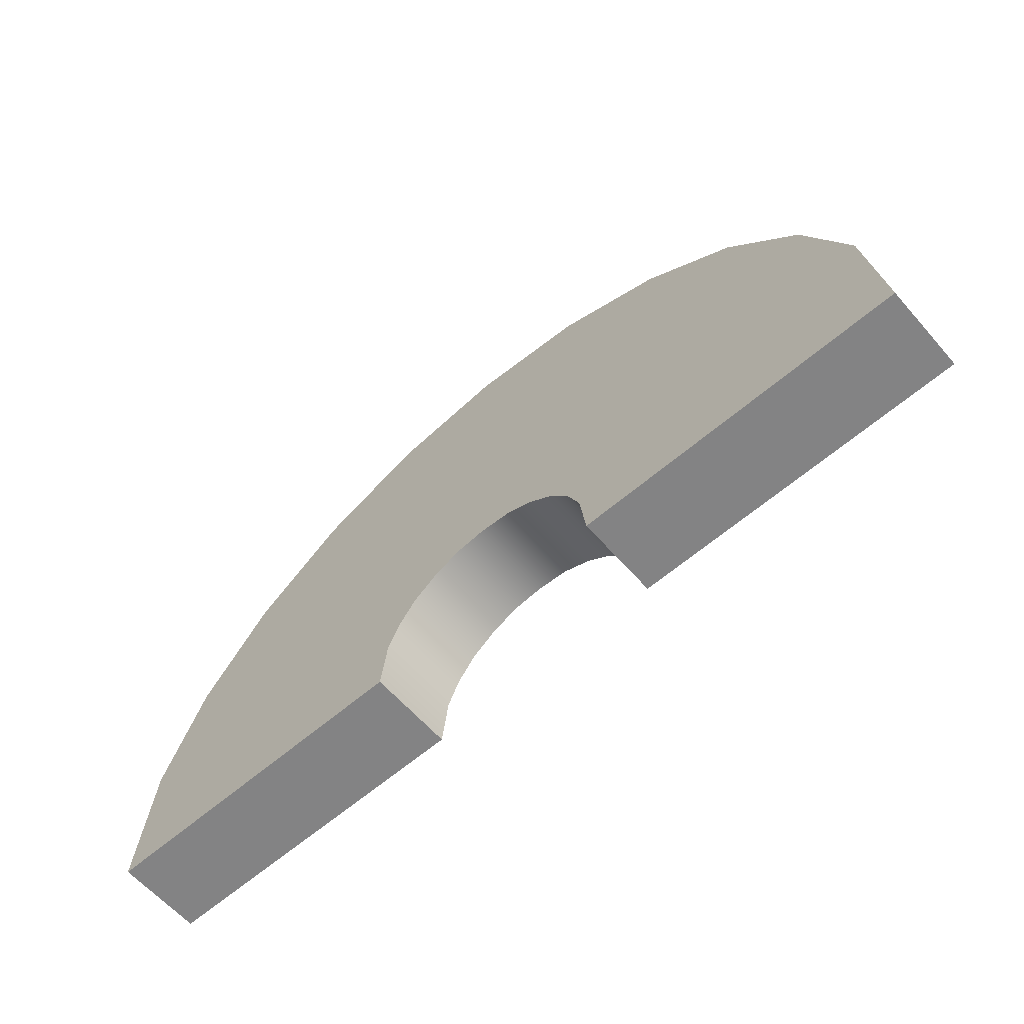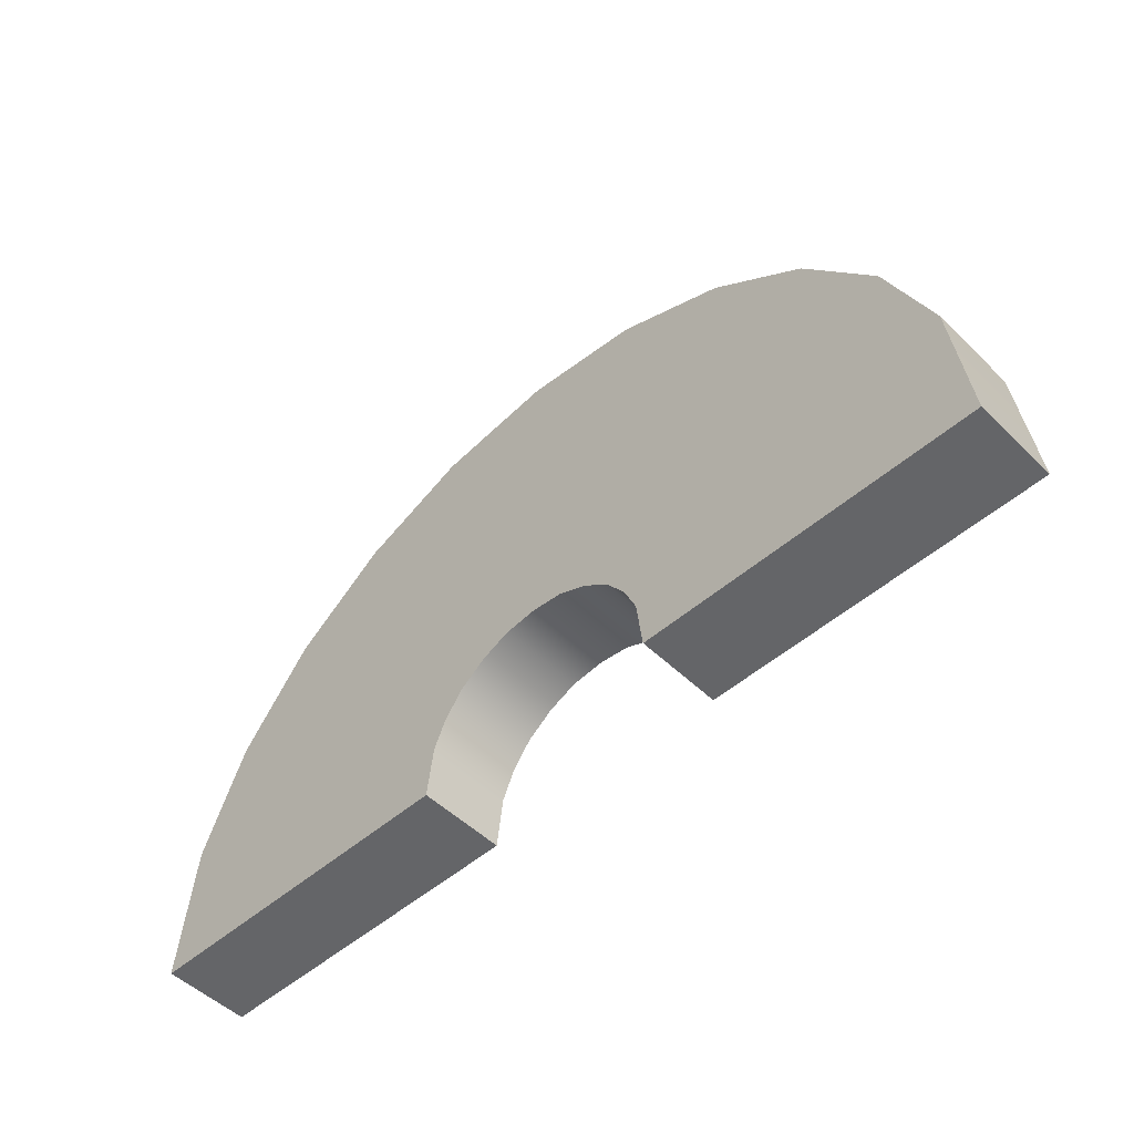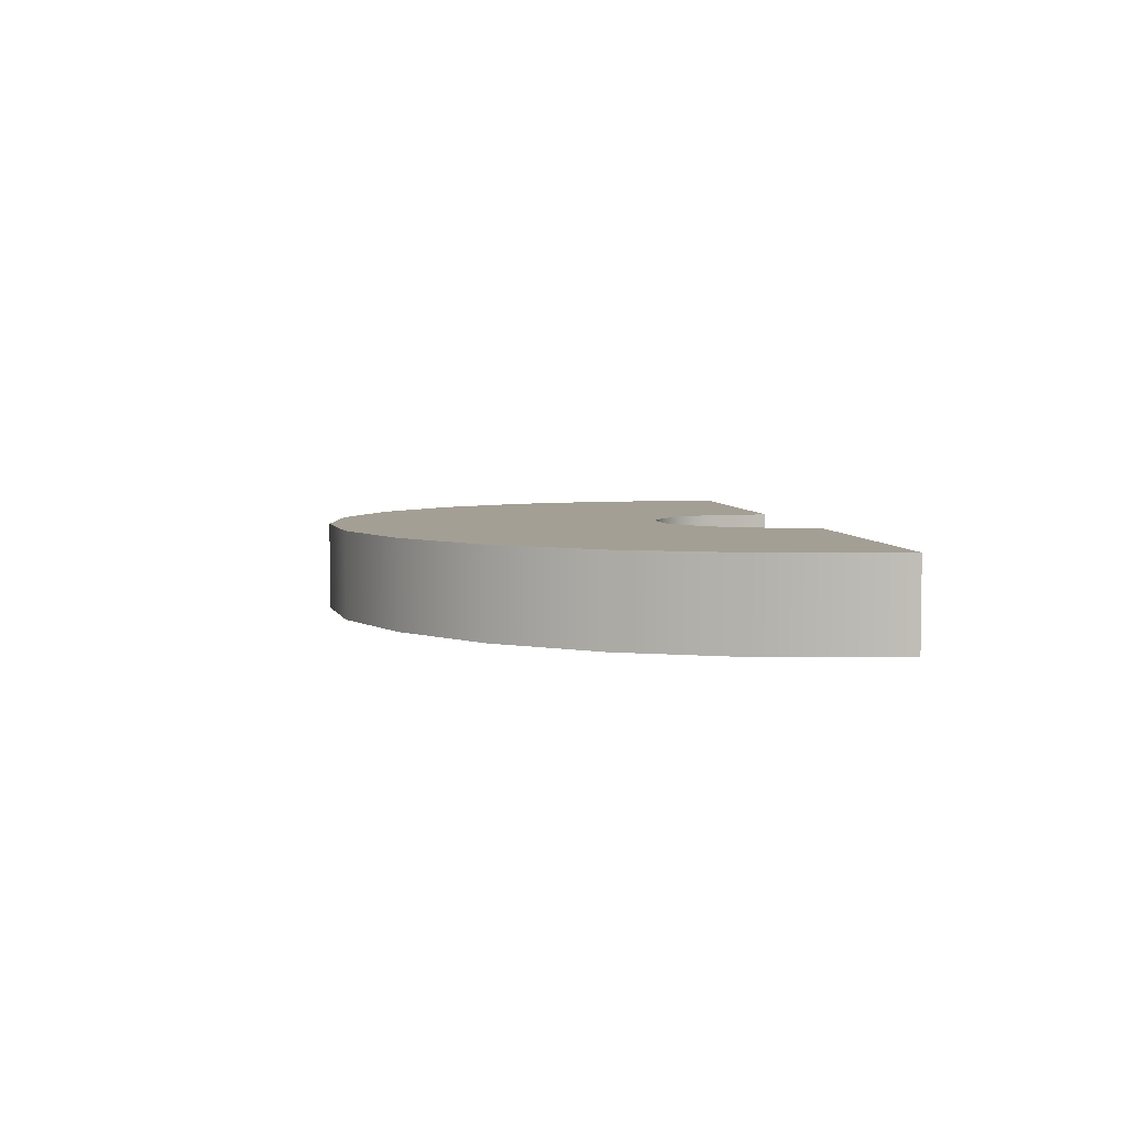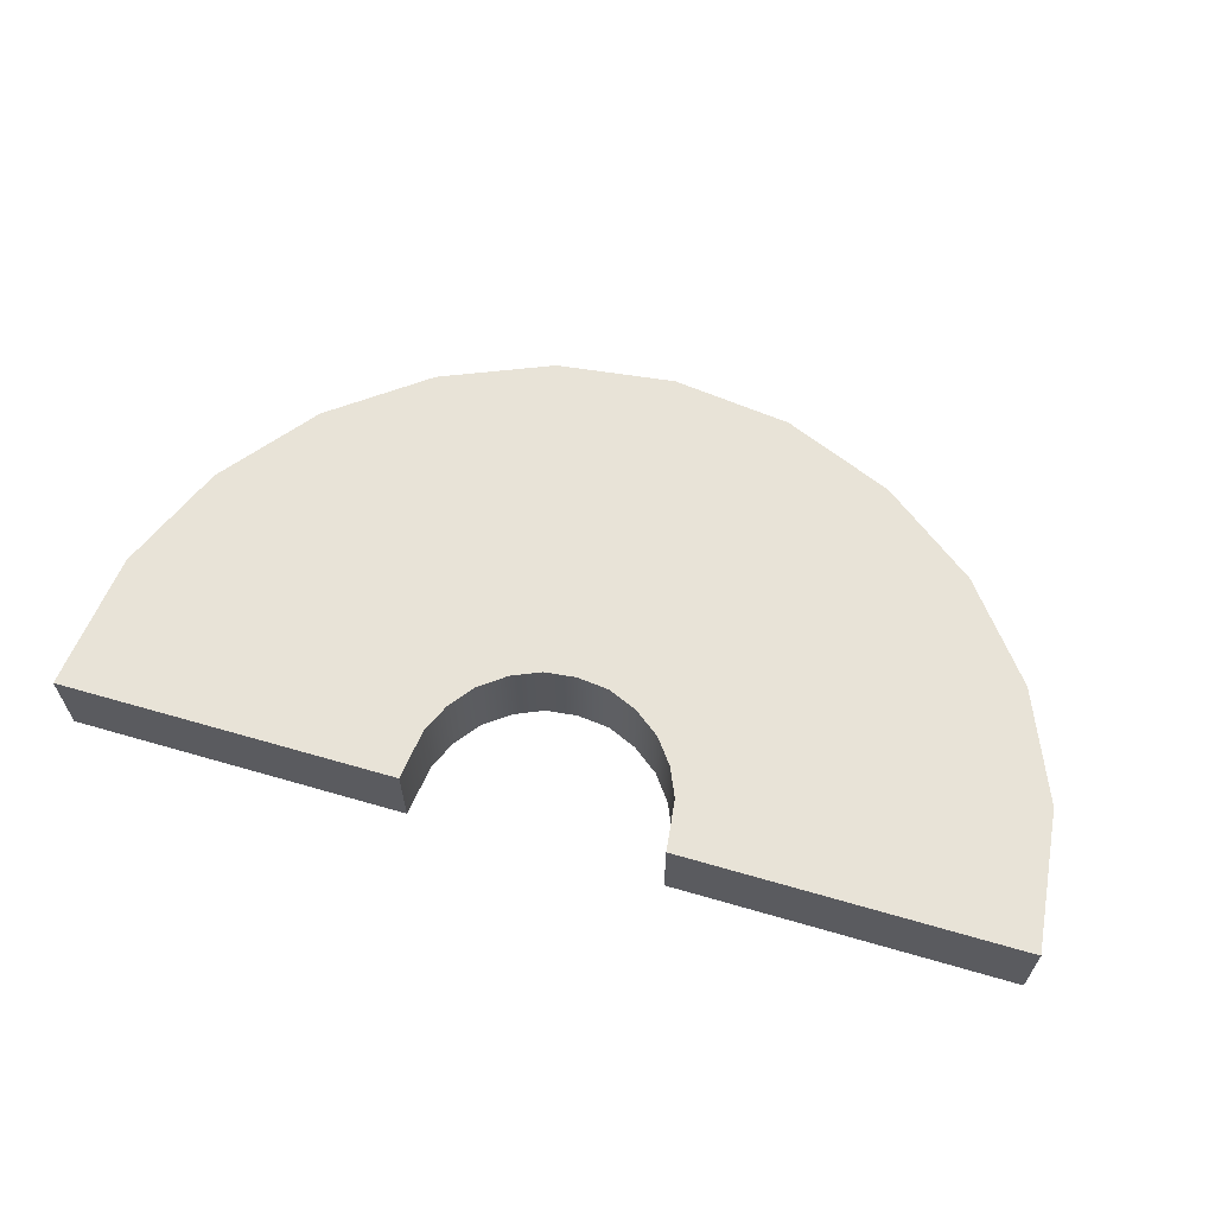
<metadata>
{"format":"obj","ext":"obj","renderer":"f3d","projection":"perspective","resolution":1024,"background":"white","views":[{"elev":-61.9,"azim":41.1,"up":"+Y"},{"elev":-50.8,"azim":-136.5,"up":"+Y"},{"elev":4.5,"azim":-96.6,"up":"+Z"},{"elev":62.7,"azim":16.4,"up":"+Z"}]}
</metadata>
<code>
g rainbow
v -0.604 -0.3147 -0.0005905
v -0.584 -0.1329 0.05609
v -0.604 -0.3147 0.05609
v -0.584 -0.1329 -0.0005905
v -0.5237 0.0124 0.05609
v -0.5237 0.0124 -0.0005905
v -0.4269 0.1376 0.05609
v -0.4269 0.1376 -0.0005905
v -0.3017 0.2332 0.05609
v -0.3017 0.2332 -0.0005905
v -0.1565 0.2946 0.05609
v -0.1565 0.2946 -0.0005905
v -0.0005904 0.3147 0.05609
v -0.0005904 0.3147 -0.0005905
v -0.0005904 0.3147 -0.0005905
v 0.1565 0.2946 0.05609
v -0.0005904 0.3147 0.05609
v 0.1565 0.2946 0.0005904
v 0.3017 0.2332 0.05609
v 0.3017 0.2332 0.0005904
v 0.4269 0.1376 0.05609
v 0.4269 0.1376 0.0005904
v 0.5237 0.0124 0.05609
v 0.5237 0.0124 0.0005904
v 0.584 -0.1329 0.05609
v 0.584 -0.1329 0.0005904
v 0.604 -0.3147 0.05609
v 0.604 -0.3147 0.0005904
v -0.604 -0.3147 0.05609
v -0.4765 -0.1624 0.05609
v -0.4942 -0.3147 0.05609
v -0.584 -0.1329 0.05609
v -0.5237 0.0124 0.05609
v -0.4269 -0.0431 0.05609
v -0.4269 0.1376 0.05609
v -0.349 0.05964 0.05609
v -0.3017 0.2332 0.05609
v -0.2462 0.1376 0.05609
v -0.1565 0.2946 0.05609
v -0.1281 0.1872 0.05609
v -0.0005904 0.3147 0.05609
v -0.0005904 0.2037 0.05609
v 0.1565 0.2946 0.05609
v 0.1281 0.1872 0.05609
v 0.3017 0.2332 0.05609
v 0.2462 0.1376 0.05609
v 0.4269 0.1376 0.05609
v 0.349 0.05964 0.05609
v 0.5237 0.0124 0.05609
v 0.4269 -0.0431 0.05609
v 0.584 -0.1329 0.05609
v 0.4765 -0.1624 0.05609
v 0.604 -0.3147 0.05609
v 0.4942 -0.3147 0.05609
v -0.604 -0.3147 0.05609
v -0.4942 -0.3147 -0.0005905
v -0.604 -0.3147 -0.0005905
v -0.4942 -0.3147 0.05609
v 0.604 -0.3147 0.05609
v 0.4942 -0.3147 0.0005904
v 0.4942 -0.3147 0.05609
v 0.604 -0.3147 0.0005904
v -0.4942 -0.3147 0.05609
v -0.369 -0.1907 0.05609
v -0.3844 -0.3147 0.05609
v -0.4765 -0.1624 0.05609
v -0.4269 -0.0431 0.05609
v -0.3312 -0.09861 0.05609
v -0.349 0.05964 0.05609
v -0.2698 -0.01949 0.05609
v -0.2462 0.1376 0.05609
v -0.1907 0.04192 0.05609
v -0.1281 0.1872 0.05609
v -0.09861 0.07971 0.05609
v -0.0005904 0.2037 0.05609
v -0.0005904 0.0927 0.05609
v 0.1281 0.1872 0.05609
v 0.09861 0.07971 0.05609
v 0.2462 0.1376 0.05609
v 0.1907 0.04192 0.05609
v 0.349 0.05964 0.05609
v 0.2698 -0.01949 0.05609
v 0.4269 -0.0431 0.05609
v 0.3312 -0.09861 0.05609
v 0.4765 -0.1624 0.05609
v 0.369 -0.1907 0.05609
v 0.4942 -0.3147 0.05609
v 0.3844 -0.3147 0.05609
v 0.3844 -0.3147 0.05609
v 0.4942 -0.3147 0.0005904
v 0.3844 -0.3147 0.0005904
v 0.4942 -0.3147 0.05609
v -0.3844 -0.3147 0.05609
v -0.4942 -0.3147 -0.0005905
v -0.4942 -0.3147 0.05609
v -0.3844 -0.3147 -0.0005905
v -0.3844 -0.3147 0.05609
v -0.2628 -0.2191 0.05609
v -0.2746 -0.3147 0.05609
v -0.369 -0.1907 0.05609
v -0.3312 -0.09861 0.05609
v -0.2356 -0.1541 0.05609
v -0.2698 -0.01949 0.05609
v -0.1919 -0.09743 0.05609
v -0.1907 0.04192 0.05609
v -0.1352 -0.05491 0.05609
v -0.09861 0.07971 0.05609
v -0.07026 -0.02775 0.05609
v -0.0005904 0.0927 0.05609
v -0.0005904 -0.0183 0.05609
v 0.09861 0.07971 0.05609
v 0.07026 -0.02775 0.05609
v 0.1907 0.04192 0.05609
v 0.1352 -0.05491 0.05609
v 0.2698 -0.01949 0.05609
v 0.1919 -0.09743 0.05609
v 0.3312 -0.09861 0.05609
v 0.2356 -0.1541 0.05609
v 0.369 -0.1907 0.05609
v 0.2628 -0.2191 0.05609
v 0.3844 -0.3147 0.05609
v 0.2746 -0.3147 0.05609
v 0.2746 -0.3147 0.05609
v 0.3844 -0.3147 0.0005904
v 0.2746 -0.3147 0.0005904
v 0.3844 -0.3147 0.05609
v -0.2746 -0.3147 0.05609
v -0.3844 -0.3147 -0.0005905
v -0.3844 -0.3147 0.05609
v -0.2746 -0.3147 -0.0005905
v -0.2628 -0.2191 0.05609
v -0.1636 -0.3147 0.05609
v -0.2746 -0.3147 0.05609
v -0.1553 -0.2474 0.05609
v -0.2356 -0.1541 0.05609
v -0.1388 -0.2096 0.05609
v -0.1919 -0.09743 0.05609
v -0.114 -0.1765 0.05609
v -0.1352 -0.05491 0.05609
v -0.07971 -0.1506 0.05609
v -0.07026 -0.02775 0.05609
v -0.04192 -0.134 0.05609
v -0.0005904 -0.0183 0.05609
v -0.0005904 -0.1293 0.05609
v 0.07026 -0.02775 0.05609
v 0.04192 -0.134 0.05609
v 0.1352 -0.05491 0.05609
v 0.07971 -0.1506 0.05609
v 0.1919 -0.09743 0.05609
v 0.114 -0.1765 0.05609
v 0.2356 -0.1541 0.05609
v 0.1388 -0.2096 0.05609
v 0.2628 -0.2191 0.05609
v 0.1553 -0.2474 0.05609
v 0.2746 -0.3147 0.05609
v 0.1636 -0.3147 0.05609
v 0.1636 -0.3147 0.05609
v 0.2746 -0.3147 0.0005904
v 0.1636 -0.3147 0.0005904
v 0.2746 -0.3147 0.05609
v -0.1553 -0.2474 0.05609
v -0.1636 -0.3147 -0.0005905
v -0.1636 -0.3147 0.05609
v -0.1553 -0.2474 -0.0005905
v -0.1388 -0.2096 0.05609
v -0.1388 -0.2096 -0.0005905
v -0.114 -0.1765 0.05609
v -0.114 -0.1765 -0.0005905
v -0.07971 -0.1506 0.05609
v -0.07971 -0.1506 0.0005904
v -0.04192 -0.134 0.05609
v -0.04192 -0.134 0.0005904
v -0.0005904 -0.1293 0.05609
v -0.0005904 -0.1293 0.0005904
v 0.04192 -0.134 0.05609
v 0.04192 -0.134 0.0005904
v 0.07971 -0.1506 0.05609
v 0.07971 -0.1506 0.0005904
v 0.114 -0.1765 0.05609
v 0.114 -0.1765 0.0005904
v 0.1388 -0.2096 0.05609
v 0.1388 -0.2096 0.0005904
v 0.1553 -0.2474 0.05609
v 0.1553 -0.2474 0.0005904
v 0.1636 -0.3147 0.05609
v 0.1636 -0.3147 0.0005904
v -0.1636 -0.3147 0.05609
v -0.2746 -0.3147 -0.0005905
v -0.2746 -0.3147 0.05609
v -0.1636 -0.3147 -0.0005905
v -0.584 -0.1329 -0.05609
v -0.604 -0.3147 -0.0005905
v -0.604 -0.3147 -0.05609
v -0.584 -0.1329 -0.0005905
v -0.5237 0.0124 -0.05609
v -0.5237 0.0124 -0.0005905
v -0.4269 0.1376 -0.05609
v -0.4269 0.1376 -0.0005905
v -0.3017 0.2332 -0.05609
v -0.3017 0.2332 -0.0005905
v -0.1565 0.2946 -0.05609
v -0.1565 0.2946 -0.0005905
v -0.0005904 0.3147 -0.05609
v -0.0005904 0.3147 -0.0005905
v 0.1565 0.2946 -0.05609
v -0.0005904 0.3147 -0.0005905
v -0.0005904 0.3147 -0.05609
v 0.1565 0.2946 0.0005904
v 0.3017 0.2332 -0.05609
v 0.3017 0.2332 0.0005904
v 0.4269 0.1376 -0.05609
v 0.4269 0.1376 0.0005904
v 0.5237 0.0124 -0.05609
v 0.5237 0.0124 0.0005904
v 0.584 -0.1329 -0.05609
v 0.584 -0.1329 0.0005904
v 0.604 -0.3147 -0.05609
v 0.604 -0.3147 0.0005904
v -0.4765 -0.1624 -0.05609
v -0.604 -0.3147 -0.05609
v -0.4942 -0.3147 -0.05609
v -0.584 -0.1329 -0.05609
v -0.5237 0.0124 -0.05609
v -0.4269 -0.0431 -0.05609
v -0.4269 0.1376 -0.05609
v -0.349 0.05964 -0.05609
v -0.3017 0.2332 -0.05609
v -0.2462 0.1376 -0.05609
v -0.1565 0.2946 -0.05609
v -0.1281 0.1872 -0.05609
v -0.0005904 0.3147 -0.05609
v -0.0005904 0.2037 -0.05609
v 0.1565 0.2946 -0.05609
v 0.1281 0.1872 -0.05609
v 0.3017 0.2332 -0.05609
v 0.2462 0.1376 -0.05609
v 0.4269 0.1376 -0.05609
v 0.349 0.05964 -0.05609
v 0.5237 0.0124 -0.05609
v 0.4269 -0.0431 -0.05609
v 0.584 -0.1329 -0.05609
v 0.4765 -0.1624 -0.05609
v 0.604 -0.3147 -0.05609
v 0.4942 -0.3147 -0.05609
v -0.604 -0.3147 -0.05609
v -0.4942 -0.3147 -0.0005905
v -0.4942 -0.3147 -0.05609
v -0.604 -0.3147 -0.0005905
v 0.604 -0.3147 -0.05609
v 0.4942 -0.3147 0.0005904
v 0.604 -0.3147 0.0005904
v 0.4942 -0.3147 -0.05609
v -0.369 -0.1907 -0.05609
v -0.4942 -0.3147 -0.05609
v -0.3844 -0.3147 -0.05609
v -0.4765 -0.1624 -0.05609
v -0.4269 -0.0431 -0.05609
v -0.3312 -0.09861 -0.05609
v -0.349 0.05964 -0.05609
v -0.2698 -0.01949 -0.05609
v -0.2462 0.1376 -0.05609
v -0.1907 0.04192 -0.05609
v -0.1281 0.1872 -0.05609
v -0.09861 0.07971 -0.05609
v -0.0005904 0.2037 -0.05609
v -0.0005904 0.0927 -0.05609
v 0.1281 0.1872 -0.05609
v 0.09861 0.07971 -0.05609
v 0.2462 0.1376 -0.05609
v 0.1907 0.04192 -0.05609
v 0.349 0.05964 -0.05609
v 0.2698 -0.01949 -0.05609
v 0.4269 -0.0431 -0.05609
v 0.3312 -0.09861 -0.05609
v 0.4765 -0.1624 -0.05609
v 0.369 -0.1907 -0.05609
v 0.4942 -0.3147 -0.05609
v 0.3844 -0.3147 -0.05609
v 0.3844 -0.3147 -0.05609
v 0.4942 -0.3147 0.0005904
v 0.4942 -0.3147 -0.05609
v 0.3844 -0.3147 0.0005904
v -0.3844 -0.3147 -0.05609
v -0.4942 -0.3147 -0.0005905
v -0.3844 -0.3147 -0.0005905
v -0.4942 -0.3147 -0.05609
v -0.2628 -0.2191 -0.05609
v -0.3844 -0.3147 -0.05609
v -0.2746 -0.3147 -0.05609
v -0.369 -0.1907 -0.05609
v -0.3312 -0.09861 -0.05609
v -0.2356 -0.1541 -0.05609
v -0.2698 -0.01949 -0.05609
v -0.1919 -0.09743 -0.05609
v -0.1907 0.04192 -0.05609
v -0.1352 -0.05491 -0.05609
v -0.09861 0.07971 -0.05609
v -0.07026 -0.02775 -0.05609
v -0.0005904 0.0927 -0.05609
v -0.0005904 -0.0183 -0.05609
v 0.09861 0.07971 -0.05609
v 0.07026 -0.02775 -0.05609
v 0.1907 0.04192 -0.05609
v 0.1352 -0.05491 -0.05609
v 0.2698 -0.01949 -0.05609
v 0.1919 -0.09743 -0.05609
v 0.3312 -0.09861 -0.05609
v 0.2356 -0.1541 -0.05609
v 0.369 -0.1907 -0.05609
v 0.2628 -0.2191 -0.05609
v 0.3844 -0.3147 -0.05609
v 0.2746 -0.3147 -0.05609
v 0.2746 -0.3147 -0.05609
v 0.3844 -0.3147 0.0005904
v 0.3844 -0.3147 -0.05609
v 0.2746 -0.3147 0.0005904
v -0.2746 -0.3147 -0.05609
v -0.3844 -0.3147 -0.0005905
v -0.2746 -0.3147 -0.0005905
v -0.3844 -0.3147 -0.05609
v -0.1636 -0.3147 -0.05609
v -0.2628 -0.2191 -0.05609
v -0.2746 -0.3147 -0.05609
v -0.1553 -0.2474 -0.05609
v -0.2356 -0.1541 -0.05609
v -0.1388 -0.2096 -0.05609
v -0.1919 -0.09743 -0.05609
v -0.114 -0.1765 -0.05609
v -0.1352 -0.05491 -0.05609
v -0.07971 -0.1506 -0.05609
v -0.07026 -0.02775 -0.05609
v -0.04192 -0.134 -0.05609
v -0.0005904 -0.0183 -0.05609
v -0.0005904 -0.1293 -0.05609
v 0.07026 -0.02775 -0.05609
v 0.04192 -0.134 -0.05609
v 0.1352 -0.05491 -0.05609
v 0.07971 -0.1506 -0.05609
v 0.1919 -0.09743 -0.05609
v 0.114 -0.1765 -0.05609
v 0.2356 -0.1541 -0.05609
v 0.1388 -0.2096 -0.05609
v 0.2628 -0.2191 -0.05609
v 0.1553 -0.2474 -0.05609
v 0.2746 -0.3147 -0.05609
v 0.1636 -0.3147 -0.05609
v 0.1636 -0.3147 -0.05609
v 0.2746 -0.3147 0.0005904
v 0.2746 -0.3147 -0.05609
v 0.1636 -0.3147 0.0005904
v -0.1636 -0.3147 -0.0005905
v -0.1553 -0.2474 -0.05609
v -0.1636 -0.3147 -0.05609
v -0.1553 -0.2474 -0.0005905
v -0.1388 -0.2096 -0.05609
v -0.1388 -0.2096 -0.0005905
v -0.114 -0.1765 -0.05609
v -0.114 -0.1765 -0.0005905
v -0.07971 -0.1506 -0.05609
v -0.07971 -0.1506 0.0005904
v -0.04192 -0.134 -0.05609
v -0.04192 -0.134 0.0005904
v -0.0005904 -0.1293 -0.05609
v -0.0005904 -0.1293 0.0005904
v 0.04192 -0.134 -0.05609
v 0.04192 -0.134 0.0005904
v 0.07971 -0.1506 -0.05609
v 0.07971 -0.1506 0.0005904
v 0.114 -0.1765 -0.05609
v 0.114 -0.1765 0.0005904
v 0.1388 -0.2096 -0.05609
v 0.1388 -0.2096 0.0005904
v 0.1553 -0.2474 -0.05609
v 0.1553 -0.2474 0.0005904
v 0.1636 -0.3147 -0.05609
v 0.1636 -0.3147 0.0005904
v -0.1636 -0.3147 -0.05609
v -0.2746 -0.3147 -0.0005905
v -0.1636 -0.3147 -0.0005905
v -0.2746 -0.3147 -0.05609
g rainbow_0
f 3 2 1
f 4 1 2
f 2 5 4
f 6 4 5
f 5 7 6
f 8 6 7
f 7 9 8
f 10 8 9
f 9 11 10
f 12 10 11
f 11 13 12
f 14 12 13
f 17 16 15
f 18 15 16
f 16 19 18
f 20 18 19
f 19 21 20
f 22 20 21
f 21 23 22
f 24 22 23
f 23 25 24
f 26 24 25
f 25 27 26
f 28 26 27
f 31 30 29
f 32 29 30
f 32 30 33
f 34 33 30
f 33 34 35
f 36 35 34
f 35 36 37
f 38 37 36
f 37 38 39
f 40 39 38
f 39 40 41
f 42 41 40
f 41 42 43
f 44 43 42
f 43 44 45
f 46 45 44
f 45 46 47
f 48 47 46
f 47 48 49
f 50 49 48
f 49 50 51
f 52 51 50
f 51 52 53
f 54 53 52
f 57 56 55
f 58 55 56
f 61 60 59
f 62 59 60
f 65 64 63
f 66 63 64
f 66 64 67
f 68 67 64
f 67 68 69
f 70 69 68
f 69 70 71
f 72 71 70
f 71 72 73
f 74 73 72
f 73 74 75
f 76 75 74
f 75 76 77
f 78 77 76
f 77 78 79
f 80 79 78
f 79 80 81
f 82 81 80
f 81 82 83
f 84 83 82
f 83 84 85
f 86 85 84
f 85 86 87
f 88 87 86
f 91 90 89
f 92 89 90
f 95 94 93
f 96 93 94
f 99 98 97
f 100 97 98
f 100 98 101
f 102 101 98
f 101 102 103
f 104 103 102
f 103 104 105
f 106 105 104
f 105 106 107
f 108 107 106
f 107 108 109
f 110 109 108
f 109 110 111
f 112 111 110
f 111 112 113
f 114 113 112
f 113 114 115
f 116 115 114
f 115 116 117
f 118 117 116
f 117 118 119
f 120 119 118
f 119 120 121
f 122 121 120
f 125 124 123
f 126 123 124
f 129 128 127
f 130 127 128
f 133 132 131
f 134 131 132
f 131 134 135
f 136 135 134
f 135 136 137
f 138 137 136
f 137 138 139
f 140 139 138
f 139 140 141
f 142 141 140
f 141 142 143
f 144 143 142
f 143 144 145
f 146 145 144
f 145 146 147
f 148 147 146
f 147 148 149
f 150 149 148
f 149 150 151
f 152 151 150
f 151 152 153
f 154 153 152
f 153 154 155
f 156 155 154
f 159 158 157
f 160 157 158
f 163 162 161
f 164 161 162
f 161 164 165
f 166 165 164
f 165 166 167
f 168 167 166
f 167 168 169
f 170 169 168
f 169 170 171
f 172 171 170
f 171 172 173
f 174 173 172
f 173 174 175
f 176 175 174
f 175 176 177
f 178 177 176
f 177 178 179
f 180 179 178
f 179 180 181
f 182 181 180
f 181 182 183
f 184 183 182
f 183 184 185
f 186 185 184
f 189 188 187
f 190 187 188
f 193 192 191
f 194 191 192
f 191 194 195
f 196 195 194
f 195 196 197
f 198 197 196
f 197 198 199
f 200 199 198
f 199 200 201
f 202 201 200
f 201 202 203
f 204 203 202
f 207 206 205
f 208 205 206
f 205 208 209
f 210 209 208
f 209 210 211
f 212 211 210
f 211 212 213
f 214 213 212
f 213 214 215
f 216 215 214
f 215 216 217
f 218 217 216
f 221 220 219
f 222 219 220
f 222 223 219
f 224 219 223
f 223 225 224
f 226 224 225
f 225 227 226
f 228 226 227
f 227 229 228
f 230 228 229
f 229 231 230
f 232 230 231
f 231 233 232
f 234 232 233
f 233 235 234
f 236 234 235
f 235 237 236
f 238 236 237
f 237 239 238
f 240 238 239
f 239 241 240
f 242 240 241
f 241 243 242
f 244 242 243
f 247 246 245
f 248 245 246
f 251 250 249
f 252 249 250
f 255 254 253
f 256 253 254
f 256 257 253
f 258 253 257
f 257 259 258
f 260 258 259
f 259 261 260
f 262 260 261
f 261 263 262
f 264 262 263
f 263 265 264
f 266 264 265
f 265 267 266
f 268 266 267
f 267 269 268
f 270 268 269
f 269 271 270
f 272 270 271
f 271 273 272
f 274 272 273
f 273 275 274
f 276 274 275
f 275 277 276
f 278 276 277
f 281 280 279
f 282 279 280
f 285 284 283
f 286 283 284
f 289 288 287
f 290 287 288
f 290 291 287
f 292 287 291
f 291 293 292
f 294 292 293
f 293 295 294
f 296 294 295
f 295 297 296
f 298 296 297
f 297 299 298
f 300 298 299
f 299 301 300
f 302 300 301
f 301 303 302
f 304 302 303
f 303 305 304
f 306 304 305
f 305 307 306
f 308 306 307
f 307 309 308
f 310 308 309
f 309 311 310
f 312 310 311
f 315 314 313
f 316 313 314
f 319 318 317
f 320 317 318
f 323 322 321
f 324 321 322
f 322 325 324
f 326 324 325
f 325 327 326
f 328 326 327
f 327 329 328
f 330 328 329
f 329 331 330
f 332 330 331
f 331 333 332
f 334 332 333
f 333 335 334
f 336 334 335
f 335 337 336
f 338 336 337
f 337 339 338
f 340 338 339
f 339 341 340
f 342 340 341
f 341 343 342
f 344 342 343
f 343 345 344
f 346 344 345
f 349 348 347
f 350 347 348
f 353 352 351
f 354 351 352
f 352 355 354
f 356 354 355
f 355 357 356
f 358 356 357
f 357 359 358
f 360 358 359
f 359 361 360
f 362 360 361
f 361 363 362
f 364 362 363
f 363 365 364
f 366 364 365
f 365 367 366
f 368 366 367
f 367 369 368
f 370 368 369
f 369 371 370
f 372 370 371
f 371 373 372
f 374 372 373
f 373 375 374
f 376 374 375
f 379 378 377
f 380 377 378

</code>
